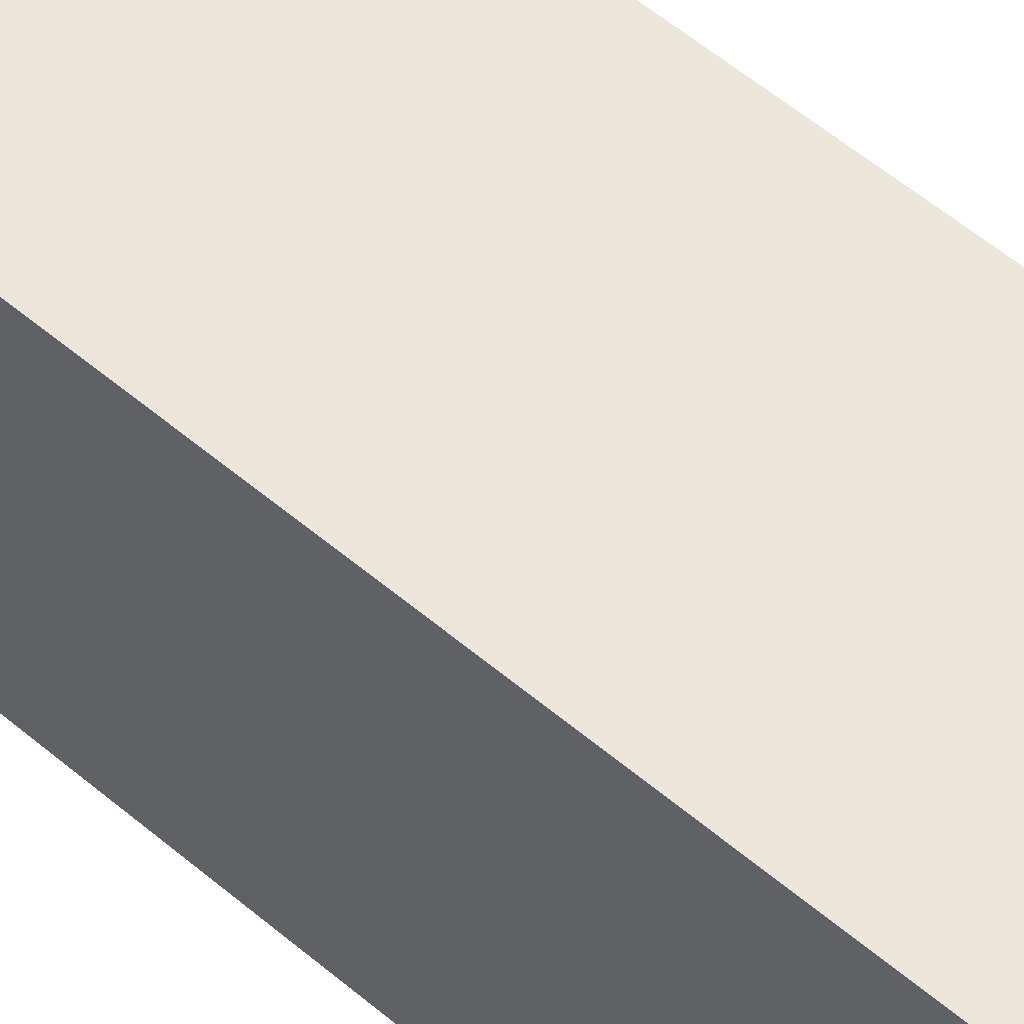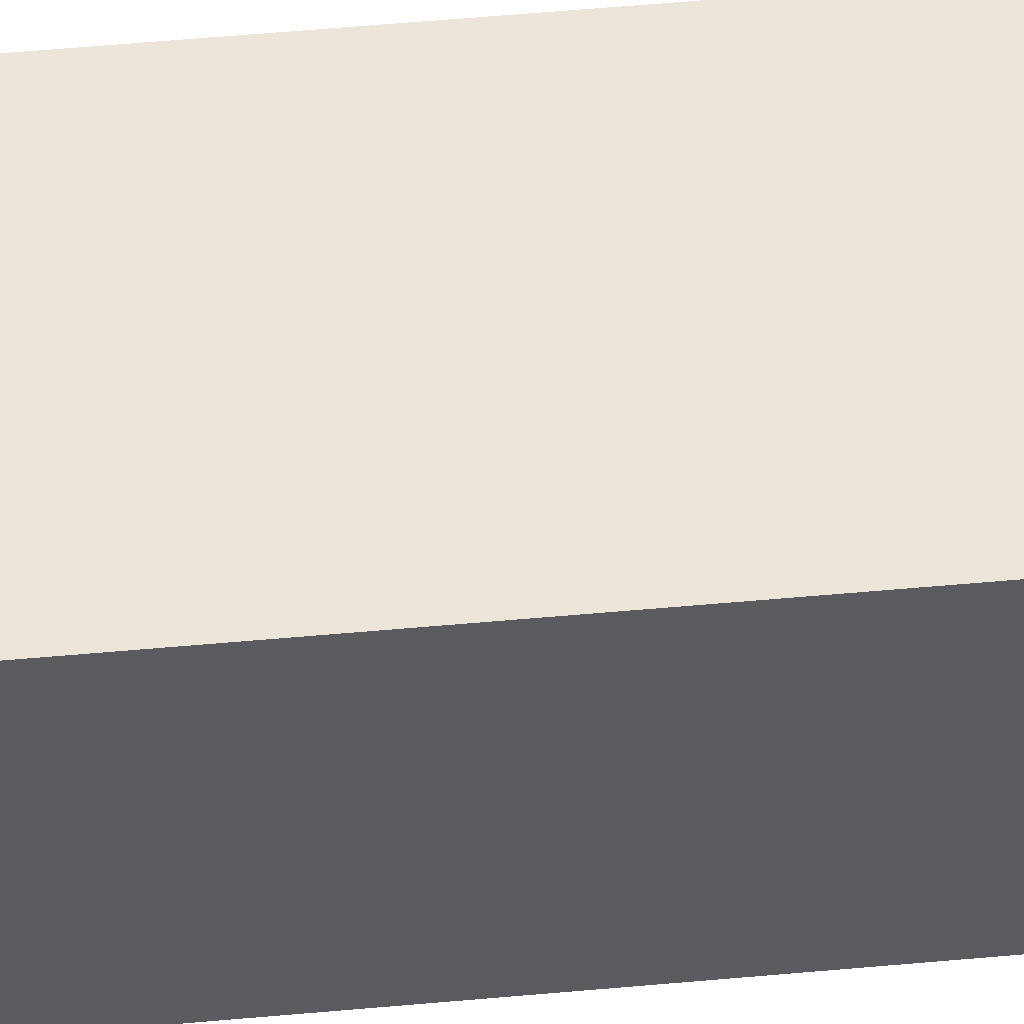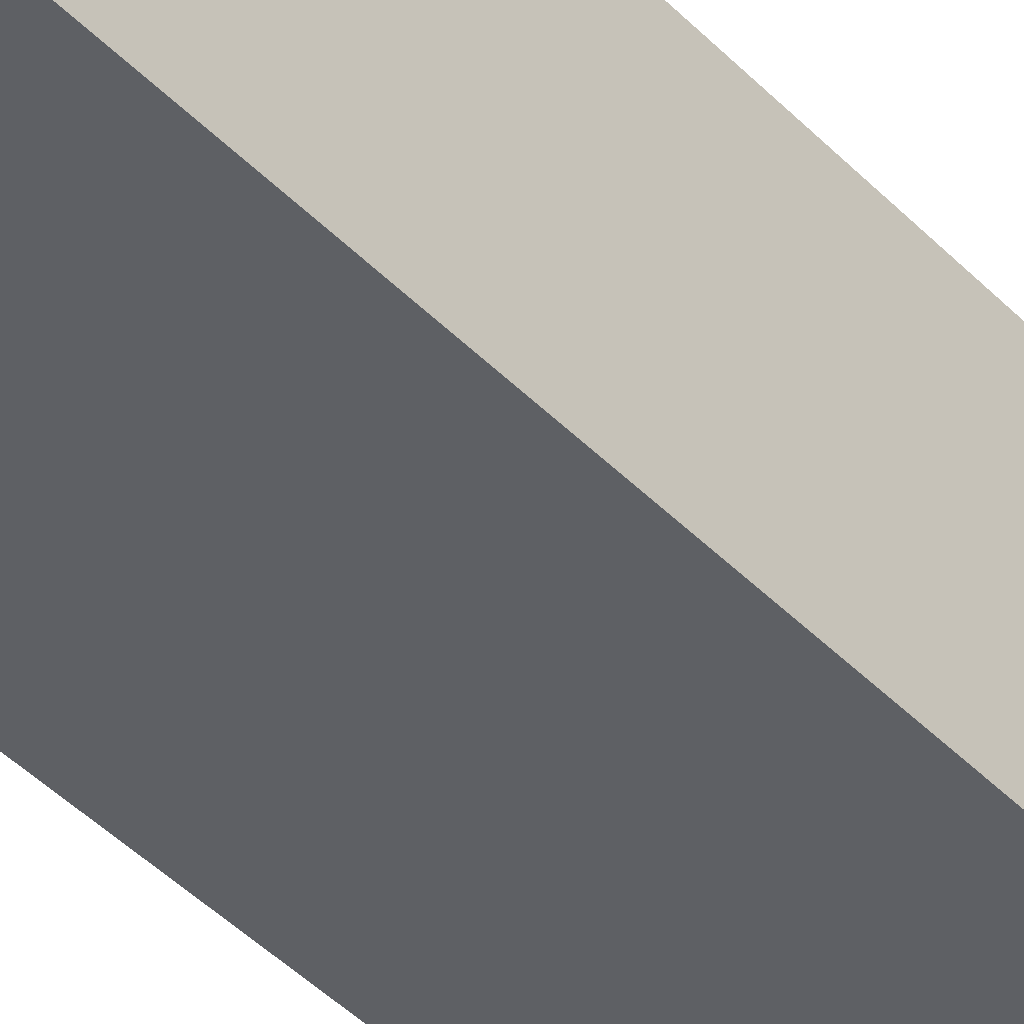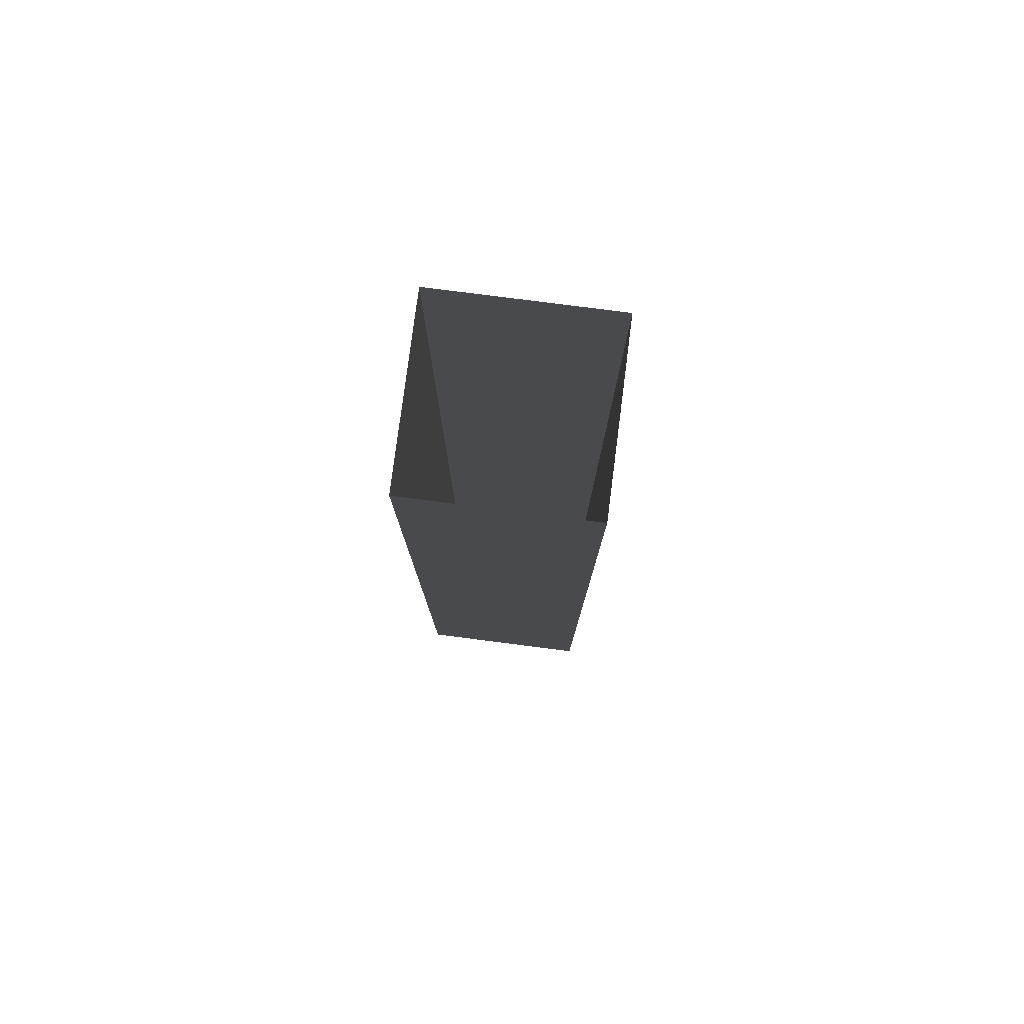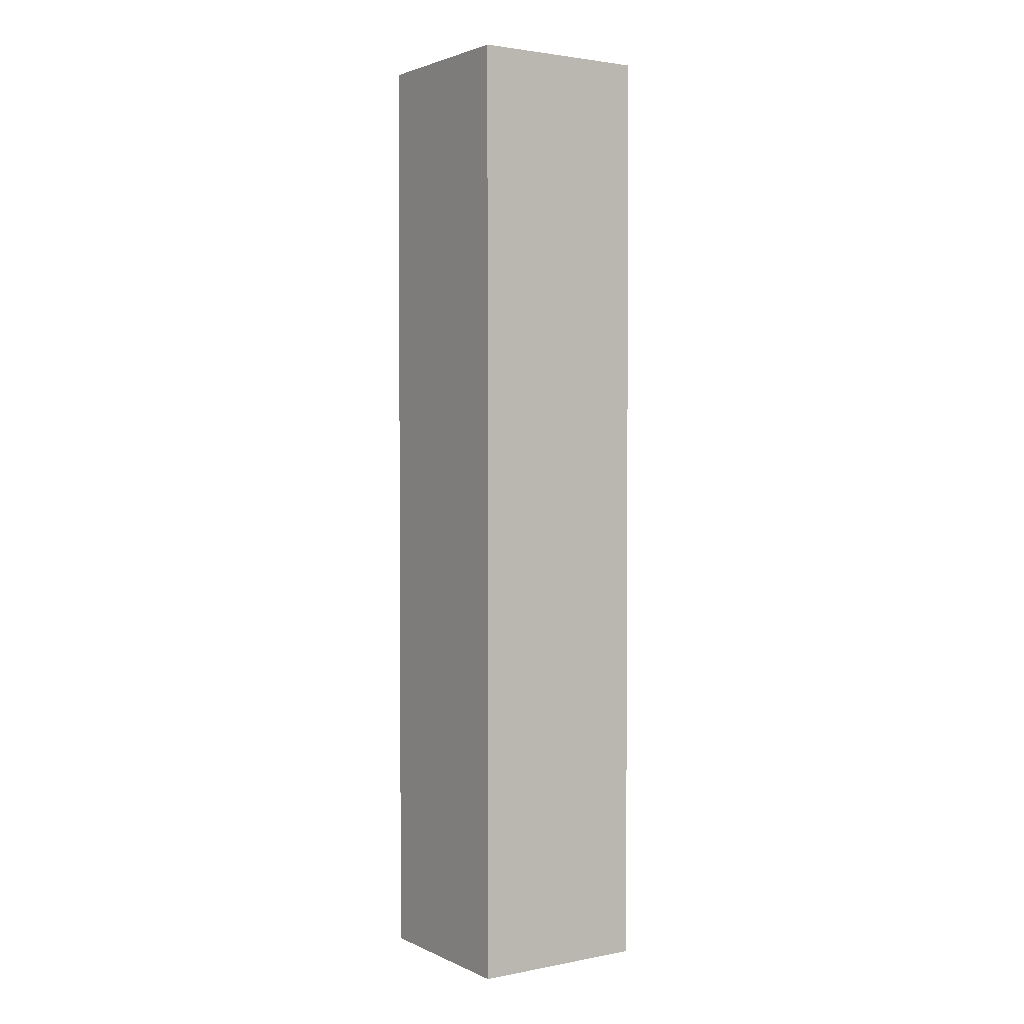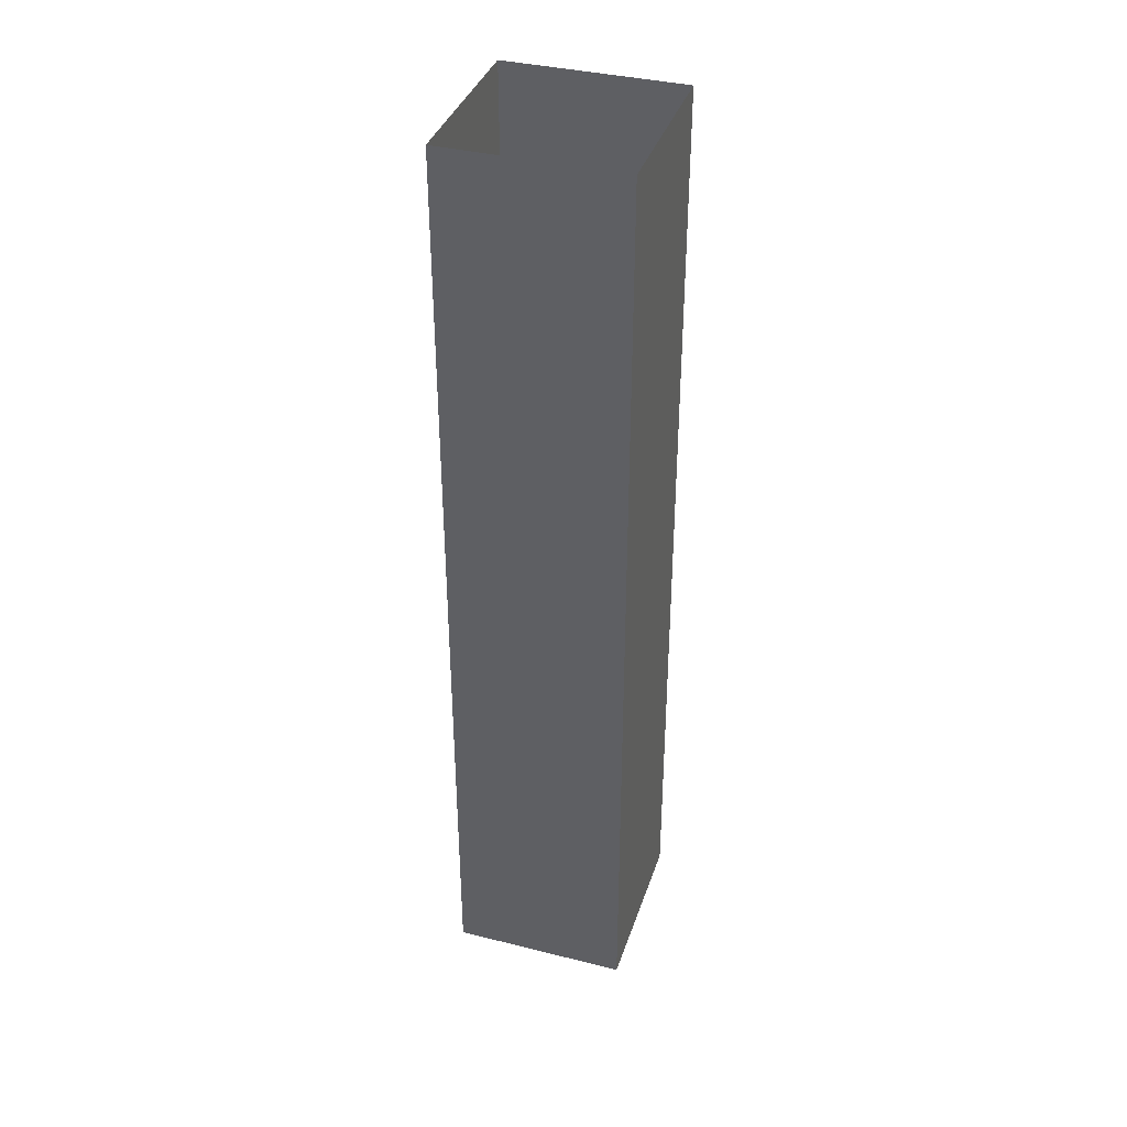
<metadata>
{"format":"obj","ext":"obj","renderer":"f3d","projection":"perspective","resolution":1024,"background":"white","views":[{"elev":51.0,"azim":133.5,"up":"+Z"},{"elev":56.5,"azim":-95.4,"up":"+Z"},{"elev":-43.0,"azim":-140.2,"up":"+Z"},{"elev":79.2,"azim":-172.7,"up":"+Y"},{"elev":2.4,"azim":146.3,"up":"+Y"},{"elev":37.8,"azim":-162.4,"up":"+Y"}]}
</metadata>
<code>
v -0.5 0 0.5
v -0.5 0 0.3125
v -0.5 -1 0.3125
v -0.5 -1 0.5
v -0.3125 0 0.5
v -0.3125 -1 0.5
v -0.3125 0 0.3125
v -0.3125 -1 0.3125
f 1 2 3
f 1 3 4
f 1 4 5
f 5 4 6
f 5 6 7
f 7 6 8
f 7 8 2
f 2 8 3
f 3 8 4
f 4 8 6

</code>
